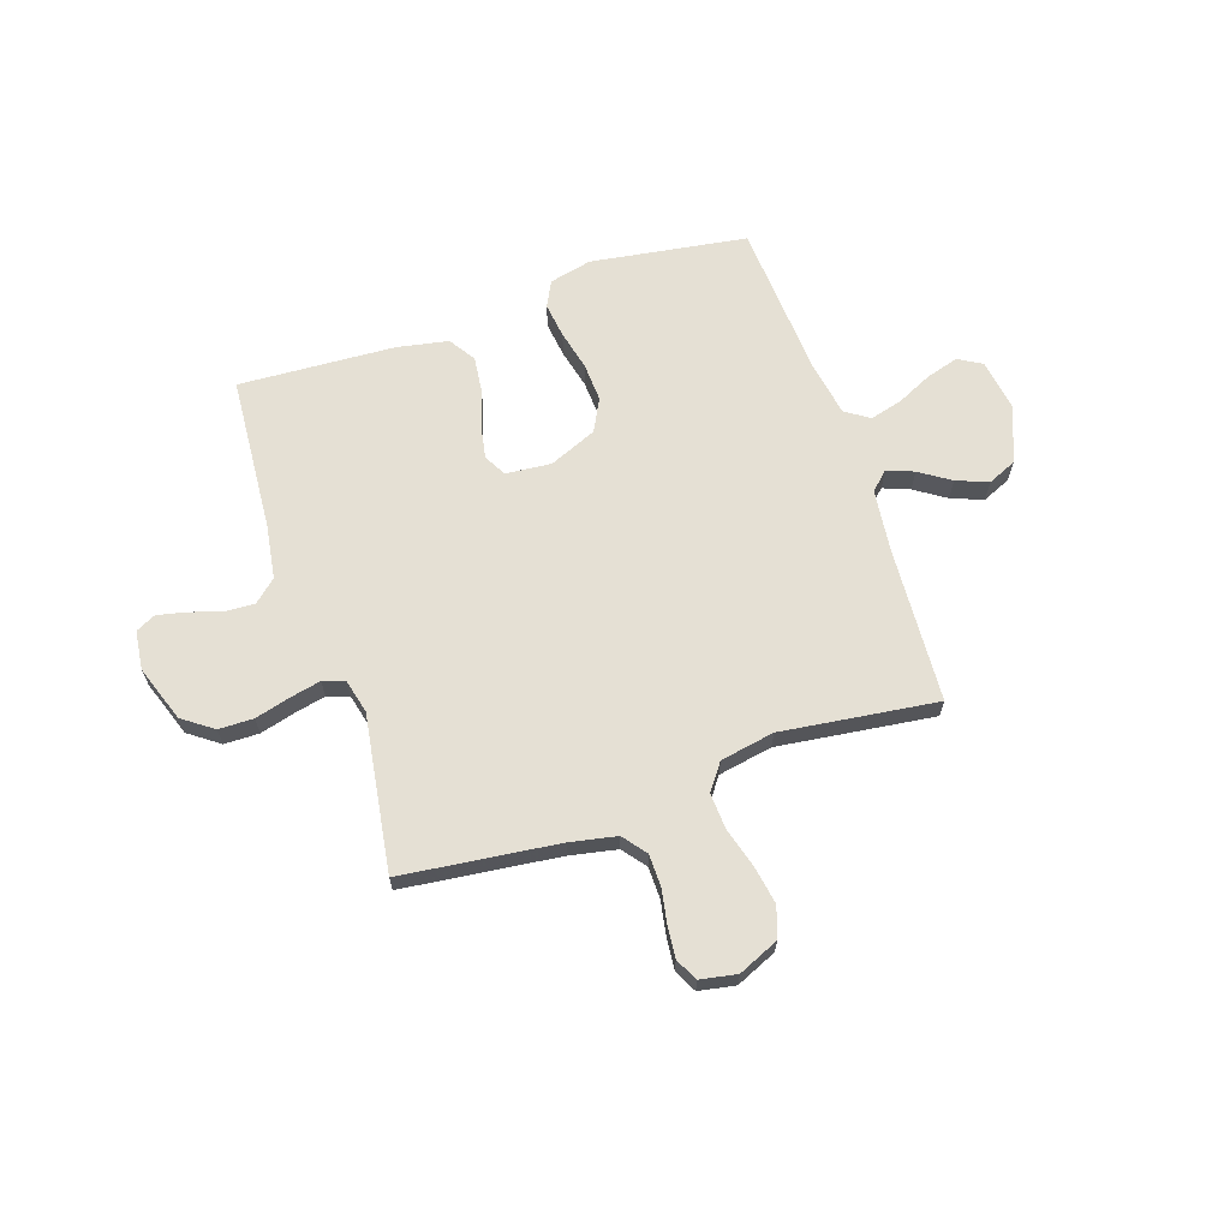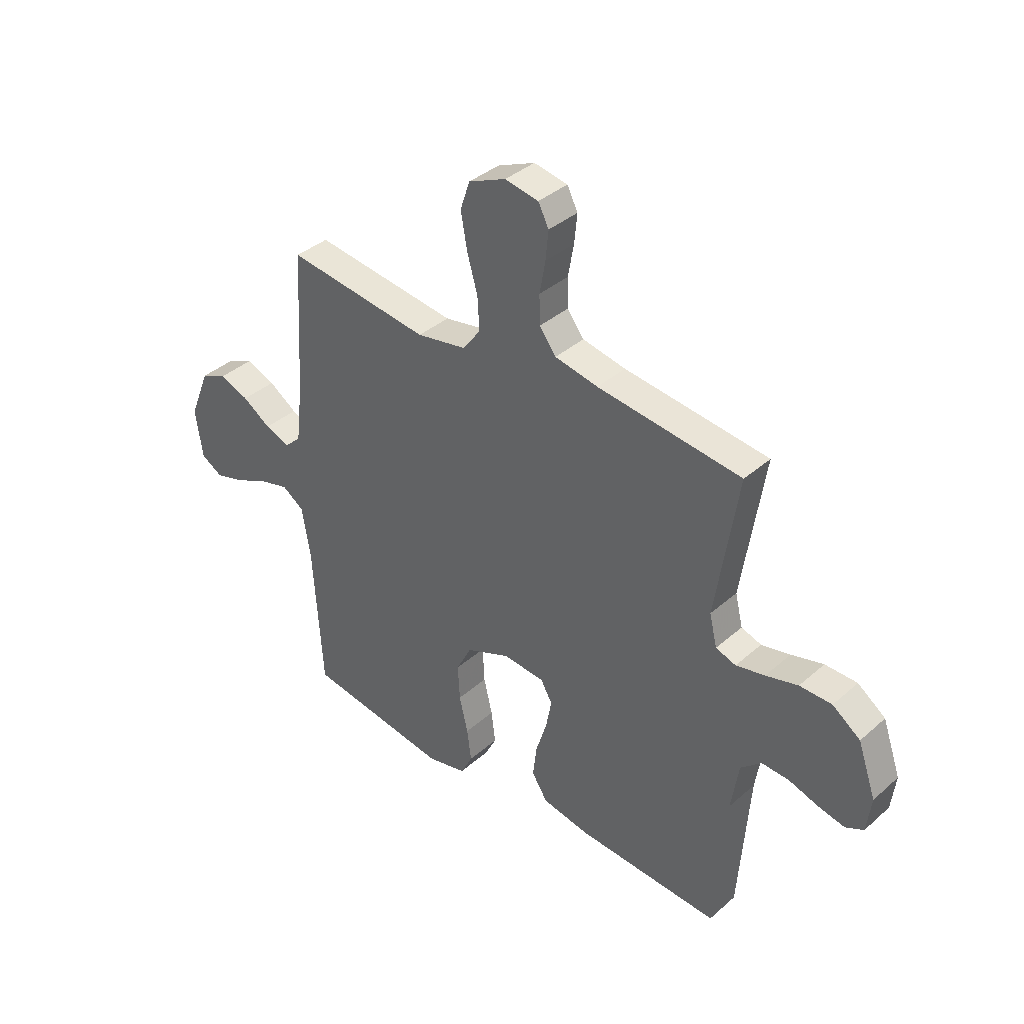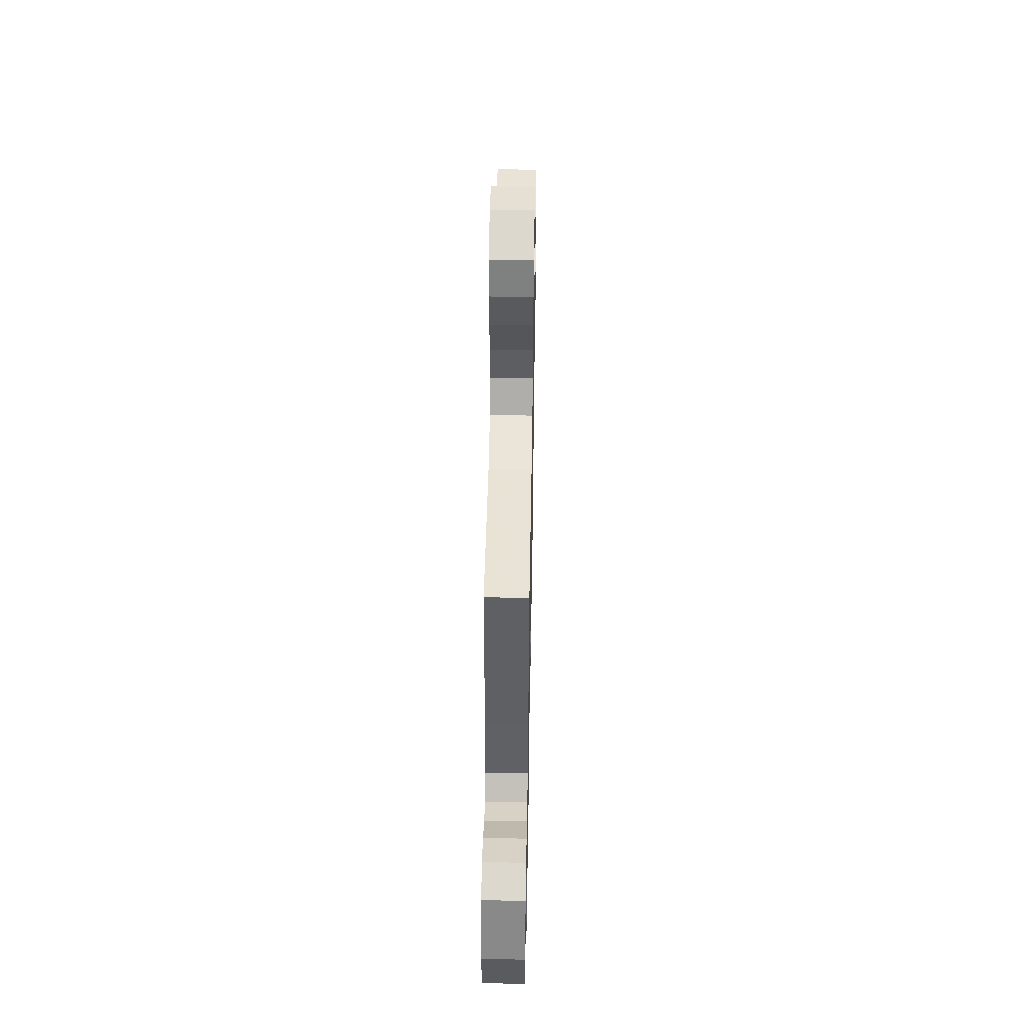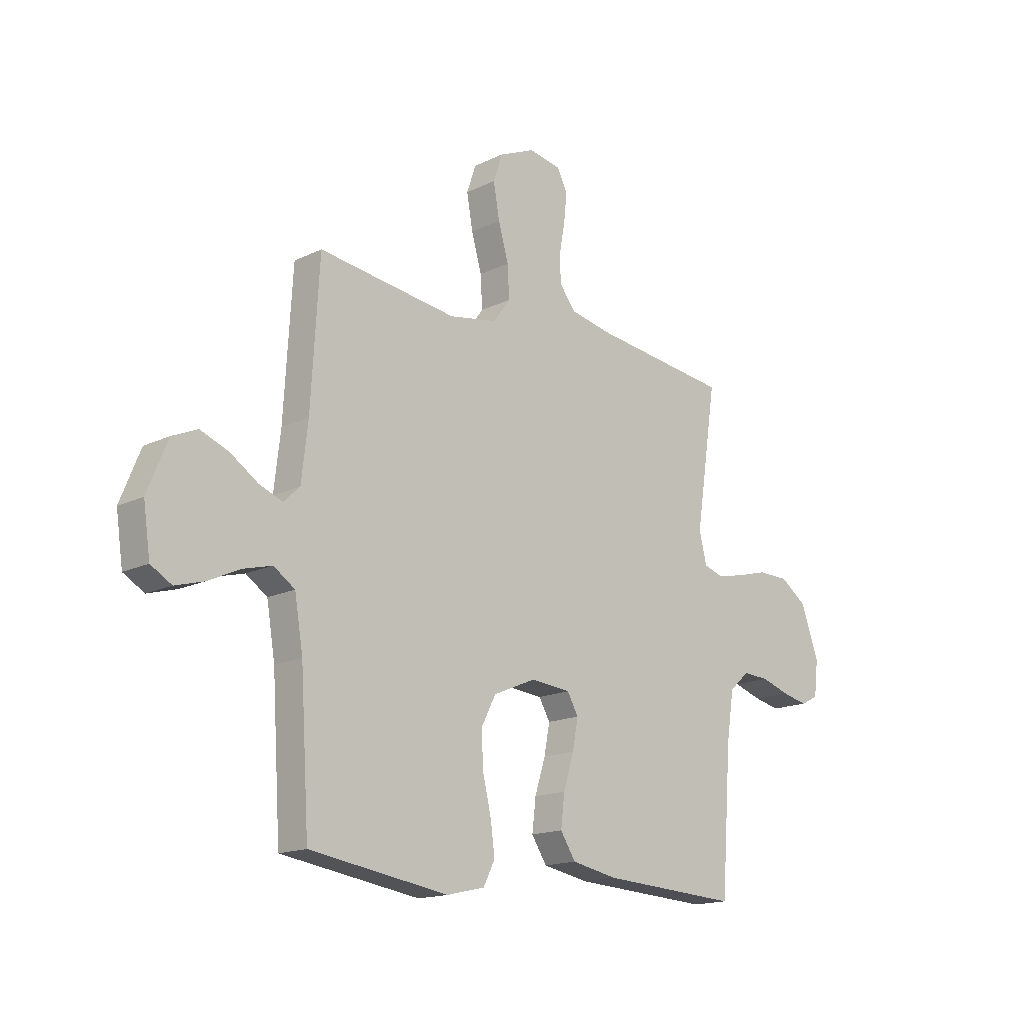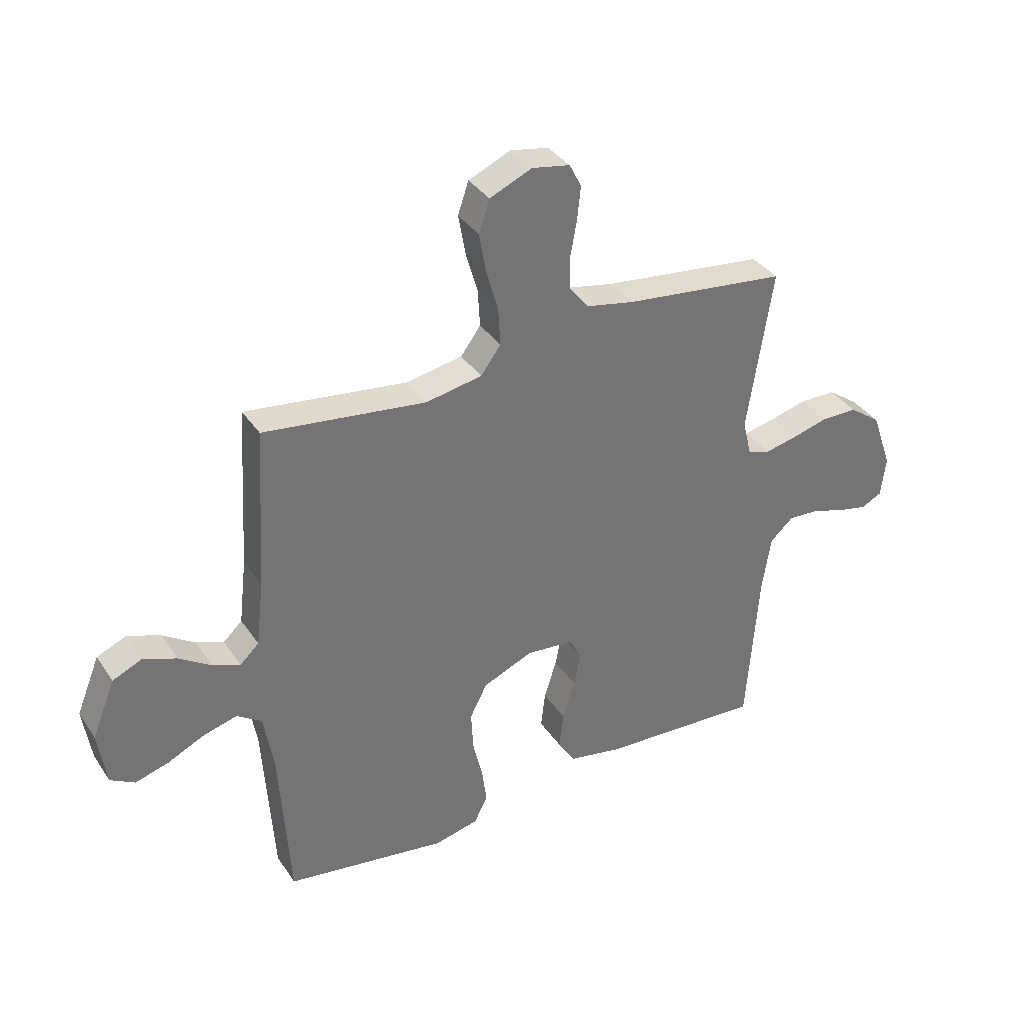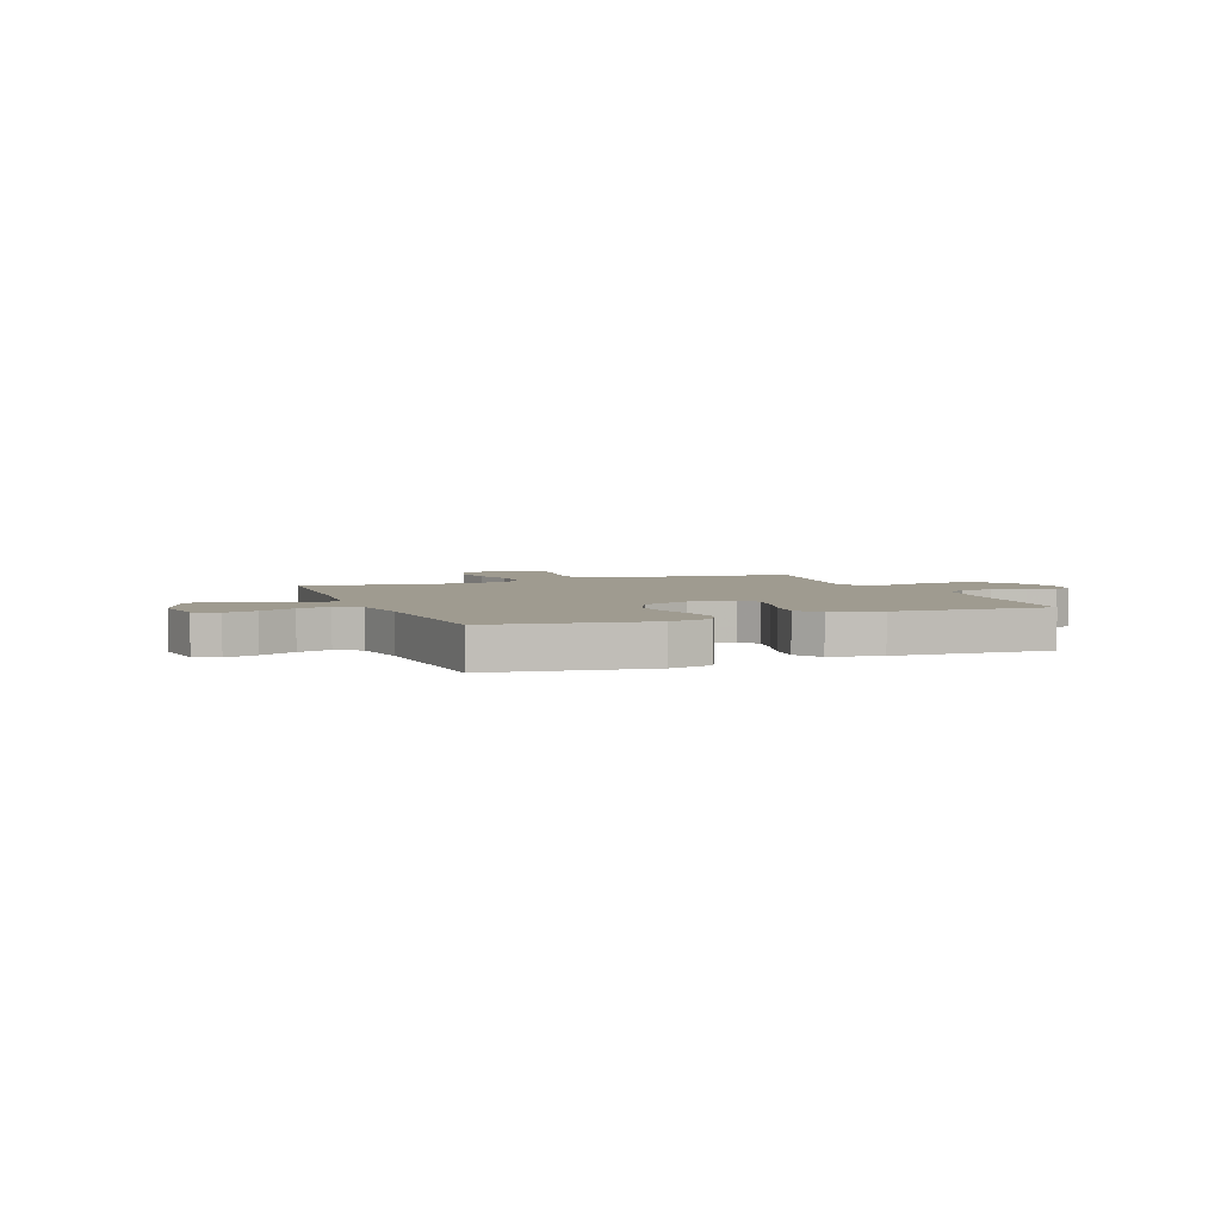
<metadata>
{"format":"obj","ext":"obj","renderer":"f3d","projection":"perspective","resolution":1024,"background":"white","views":[{"elev":65.6,"azim":-18.6,"up":"+Y"},{"elev":37.6,"azim":-138.1,"up":"+Z"},{"elev":48.7,"azim":91.0,"up":"+Z"},{"elev":-16.0,"azim":135.2,"up":"+Z"},{"elev":36.0,"azim":150.4,"up":"+Z"},{"elev":4.1,"azim":158.5,"up":"+Y"}]}
</metadata>
<code>
v -0.5 0.07 -0.5
v -0.522 0.07 -0.2
v -0.538 0.07 -0.097
v -0.581 0.07 -0.059
v -0.638 0.07 -0.062
v -0.7 0.07 -0.082
v -0.755 0.07 -0.094
v -0.793 0.07 -0.075
v -0.802 0.07 0
v -0.764 0.07 0.108
v -0.706 0.07 0.15
v -0.639 0.07 0.151
v -0.572 0.07 0.133
v -0.512 0.07 0.12
v -0.47 0.07 0.134
v -0.454 0.07 0.2
v -0.5 0.07 0.5
v -0.2 0.07 0.536
v -0.11 0.07 0.554
v -0.075 0.07 0.599
v -0.074 0.07 0.66
v -0.086 0.07 0.727
v -0.092 0.07 0.787
v -0.07 0.07 0.83
v 0 0.07 0.843
v 0.078 0.07 0.809
v 0.098 0.07 0.75
v 0.085 0.07 0.676
v 0.063 0.07 0.599
v 0.059 0.07 0.53
v 0.096 0.07 0.48
v 0.2 0.07 0.461
v 0.5 0.07 0.5
v 0.518 0.07 0.2
v 0.532 0.07 0.08
v 0.567 0.07 0.047
v 0.618 0.07 0.067
v 0.677 0.07 0.106
v 0.738 0.07 0.13
v 0.793 0.07 0.106
v 0.836 0.07 0
v 0.821 0.07 -0.102
v 0.776 0.07 -0.128
v 0.714 0.07 -0.11
v 0.646 0.07 -0.078
v 0.583 0.07 -0.061
v 0.537 0.07 -0.092
v 0.519 0.07 -0.2
v 0.5 0.07 -0.5
v 0.2 0.07 -0.546
v 0.118 0.07 -0.527
v 0.093 0.07 -0.478
v 0.102 0.07 -0.41
v 0.12 0.07 -0.334
v 0.124 0.07 -0.259
v 0.092 0.07 -0.197
v 0 0.07 -0.158
v -0.087 0.07 -0.166
v -0.111 0.07 -0.208
v -0.099 0.07 -0.272
v -0.076 0.07 -0.345
v -0.068 0.07 -0.413
v -0.101 0.07 -0.464
v -0.2 0.07 -0.483
v -0.5 0 -0.5
v -0.522 0 -0.2
v -0.538 0 -0.097
v -0.581 0 -0.059
v -0.638 0 -0.062
v -0.7 0 -0.082
v -0.755 0 -0.094
v -0.793 0 -0.075
v -0.802 0 0
v -0.764 0 0.108
v -0.706 0 0.15
v -0.639 0 0.151
v -0.572 0 0.133
v -0.512 0 0.12
v -0.47 0 0.134
v -0.454 0 0.2
v -0.5 0 0.5
v -0.2 0 0.536
v -0.11 0 0.554
v -0.075 0 0.599
v -0.074 0 0.66
v -0.086 0 0.727
v -0.092 0 0.787
v -0.07 0 0.83
v 0 0 0.843
v 0.078 0 0.809
v 0.098 0 0.75
v 0.085 0 0.676
v 0.063 0 0.599
v 0.059 0 0.53
v 0.096 0 0.48
v 0.2 0 0.461
v 0.5 0 0.5
v 0.518 0 0.2
v 0.532 0 0.08
v 0.567 0 0.047
v 0.618 0 0.067
v 0.677 0 0.106
v 0.738 0 0.13
v 0.793 0 0.106
v 0.836 0 0
v 0.821 0 -0.102
v 0.776 0 -0.128
v 0.714 0 -0.11
v 0.646 0 -0.078
v 0.583 0 -0.061
v 0.537 0 -0.092
v 0.519 0 -0.2
v 0.5 0 -0.5
v 0.2 0 -0.546
v 0.118 0 -0.527
v 0.093 0 -0.478
v 0.102 0 -0.41
v 0.12 0 -0.334
v 0.124 0 -0.259
v 0.092 0 -0.197
v 0 0 -0.158
v -0.087 0 -0.166
v -0.111 0 -0.208
v -0.099 0 -0.272
v -0.076 0 -0.345
v -0.068 0 -0.413
v -0.101 0 -0.464
v -0.2 0 -0.483
f 63 64 1 2
f 60 61 62 63
f 59 60 63 2
f 58 59 2 3
f 57 58 3 4
f 51 52 53 54
f 51 54 55
f 48 49 50 51
f 47 48 51 55
f 46 47 55 56
f 42 43 44 45
f 42 45 46
f 41 42 46
f 40 41 46
f 37 38 39 40
f 36 37 40 46
f 35 36 46 56
f 32 33 34
f 31 32 34 35
f 26 27 28 29
f 24 25 26 29
f 24 29 30
f 21 22 23 24
f 20 21 24 30
f 19 20 30 31
f 16 17 18
f 15 16 18 19
f 10 11 12 13
f 10 13 14
f 9 10 14
f 8 9 14 15
f 5 6 7 8
f 31 35 56 57
f 15 19 31 57
f 15 57 4
f 5 8 15
f 4 5 15
f 66 65 128 127
f 127 126 125 124
f 66 127 124 123
f 67 66 123 122
f 68 67 122 121
f 118 117 116 115
f 119 118 115
f 115 114 113 112
f 119 115 112 111
f 120 119 111 110
f 109 108 107 106
f 110 109 106
f 110 106 105
f 110 105 104
f 104 103 102 101
f 110 104 101 100
f 120 110 100 99
f 98 97 96
f 99 98 96 95
f 93 92 91 90
f 93 90 89 88
f 94 93 88
f 88 87 86 85
f 94 88 85 84
f 95 94 84 83
f 82 81 80
f 83 82 80 79
f 77 76 75 74
f 78 77 74
f 78 74 73
f 79 78 73 72
f 72 71 70 69
f 121 120 99 95
f 121 95 83 79
f 68 121 79
f 79 72 69
f 79 69 68
f 1 65 66 2
f 2 66 67 3
f 3 67 68 4
f 4 68 69 5
f 5 69 70 6
f 6 70 71 7
f 7 71 72 8
f 8 72 73 9
f 9 73 74 10
f 10 74 75 11
f 11 75 76 12
f 12 76 77 13
f 13 77 78 14
f 14 78 79 15
f 15 79 80 16
f 16 80 81 17
f 17 81 82 18
f 18 82 83 19
f 19 83 84 20
f 20 84 85 21
f 21 85 86 22
f 22 86 87 23
f 23 87 88 24
f 24 88 89 25
f 25 89 90 26
f 26 90 91 27
f 27 91 92 28
f 28 92 93 29
f 29 93 94 30
f 30 94 95 31
f 31 95 96 32
f 32 96 97 33
f 33 97 98 34
f 34 98 99 35
f 35 99 100 36
f 36 100 101 37
f 37 101 102 38
f 38 102 103 39
f 39 103 104 40
f 40 104 105 41
f 41 105 106 42
f 42 106 107 43
f 43 107 108 44
f 44 108 109 45
f 45 109 110 46
f 46 110 111 47
f 47 111 112 48
f 48 112 113 49
f 49 113 114 50
f 50 114 115 51
f 51 115 116 52
f 52 116 117 53
f 53 117 118 54
f 54 118 119 55
f 55 119 120 56
f 56 120 121 57
f 57 121 122 58
f 58 122 123 59
f 59 123 124 60
f 60 124 125 61
f 61 125 126 62
f 62 126 127 63
f 63 127 128 64
f 64 128 65 1

</code>
